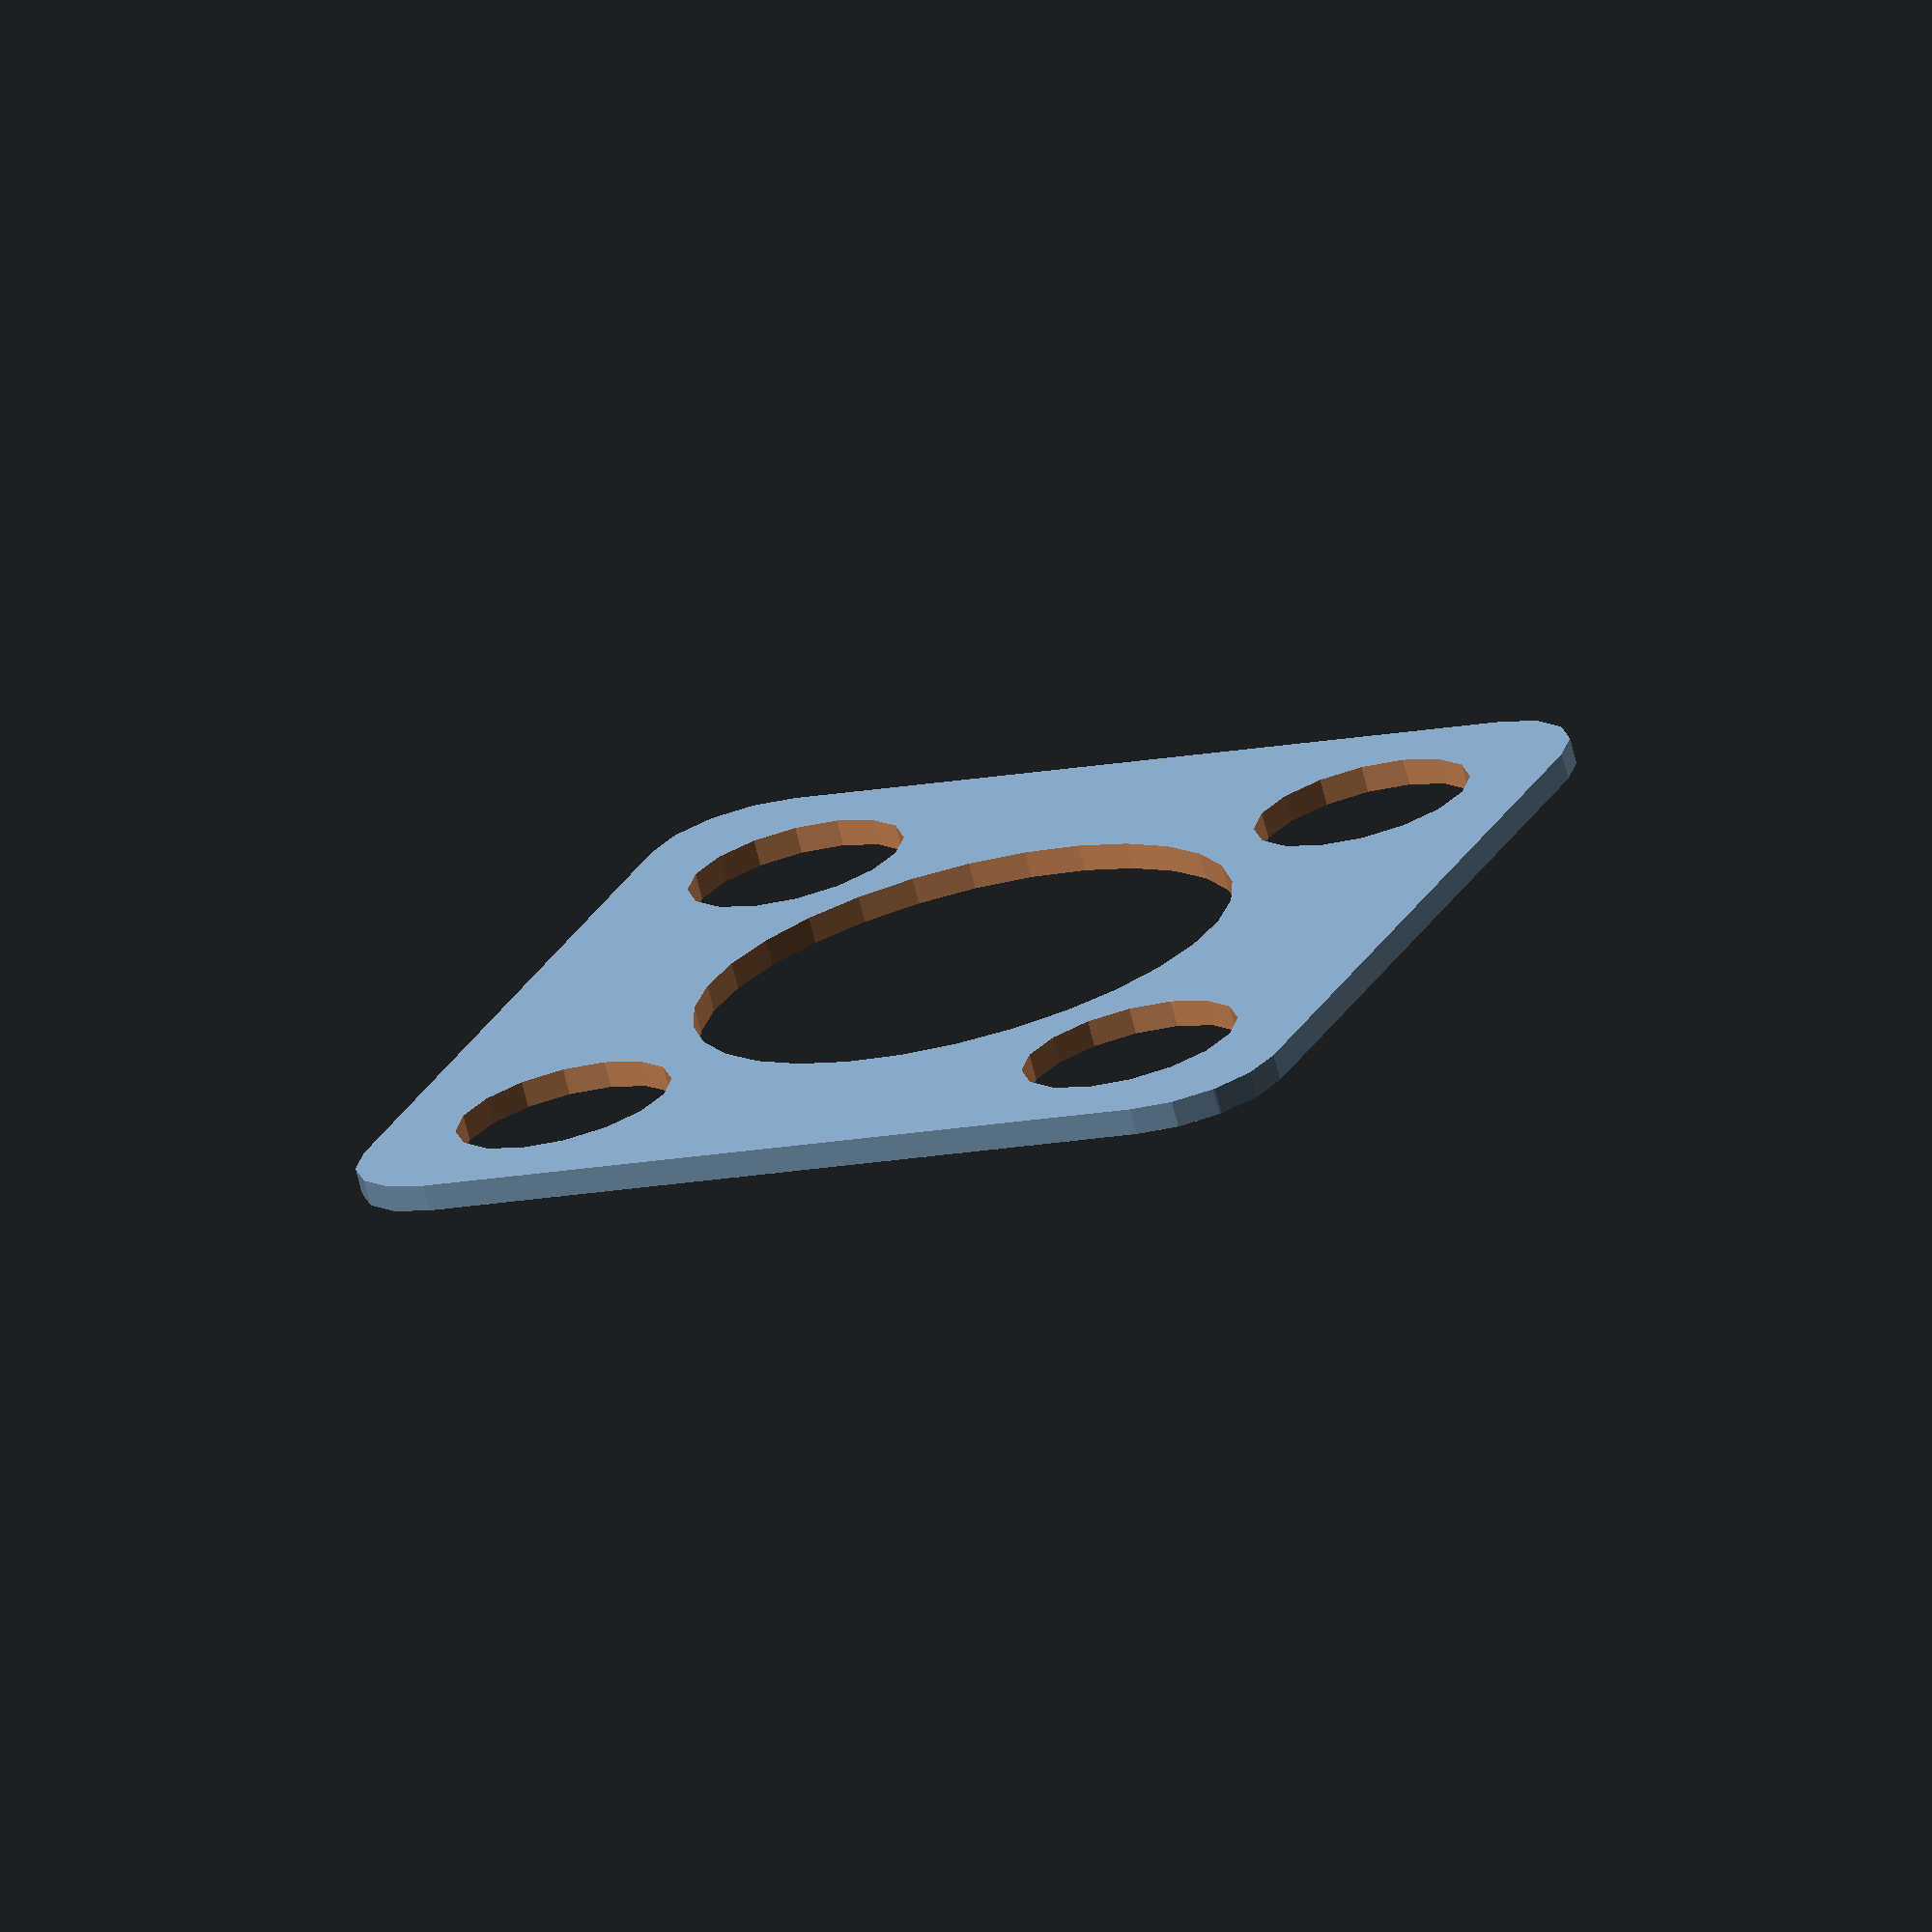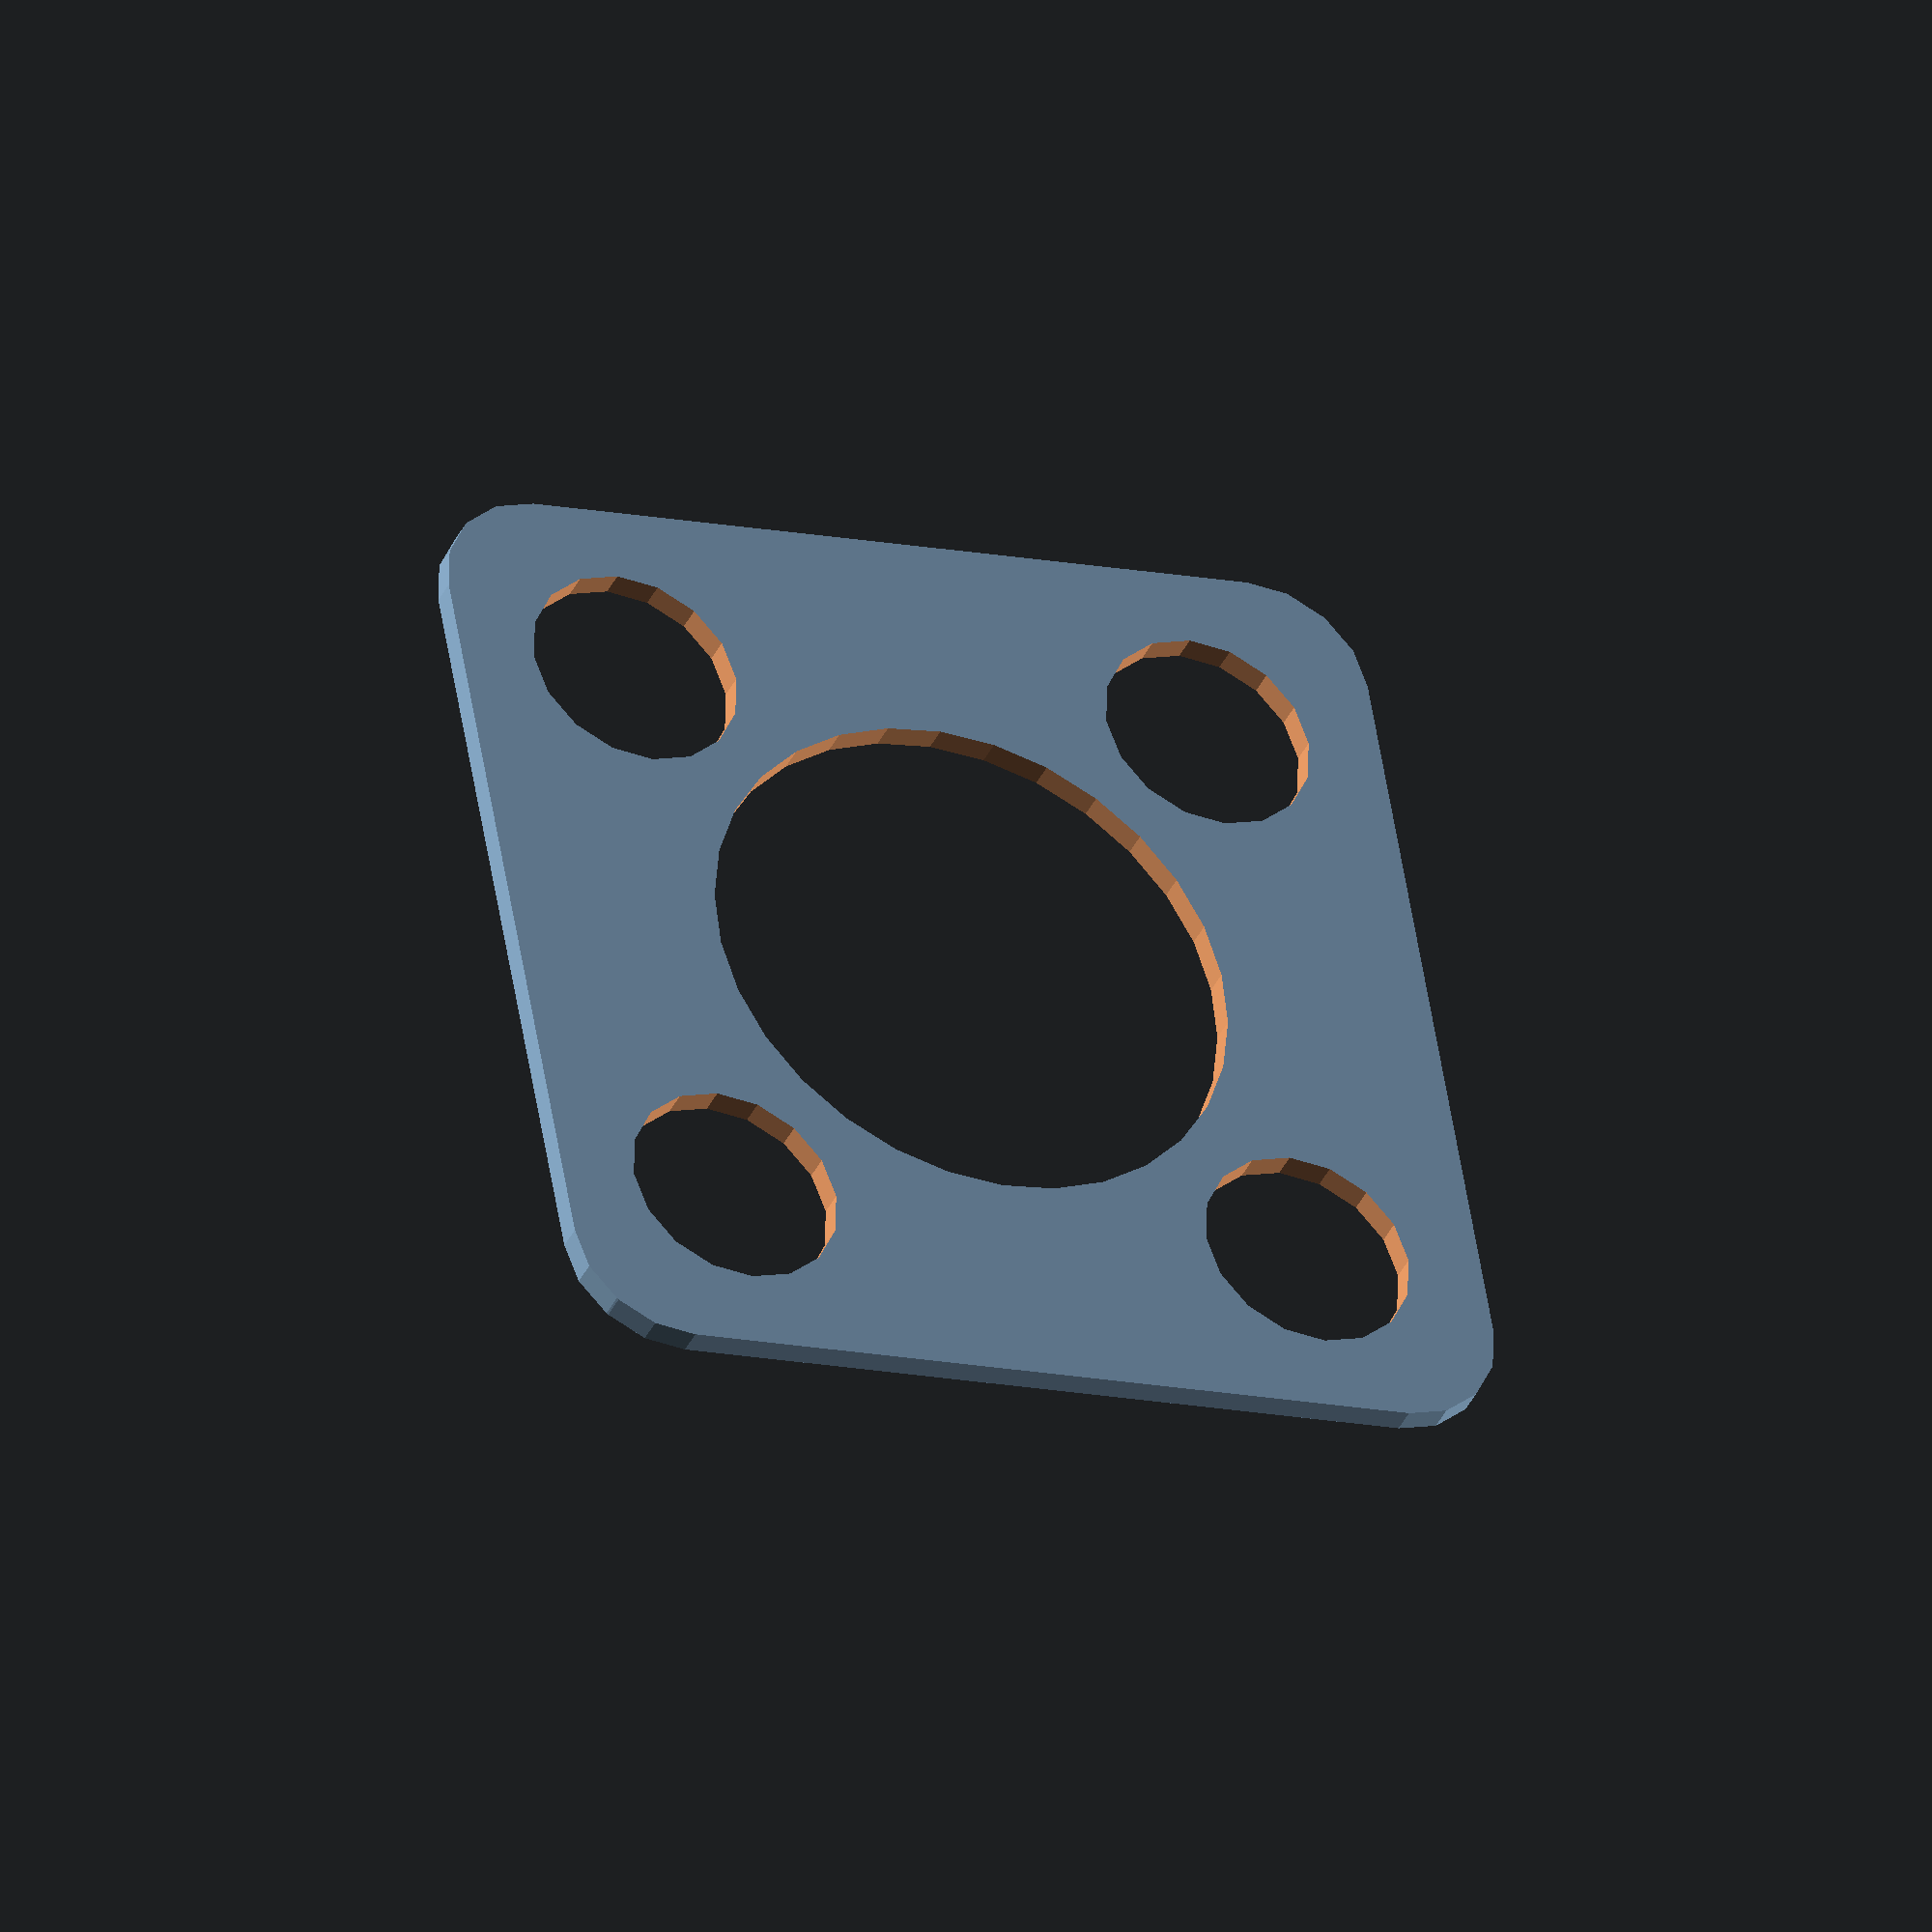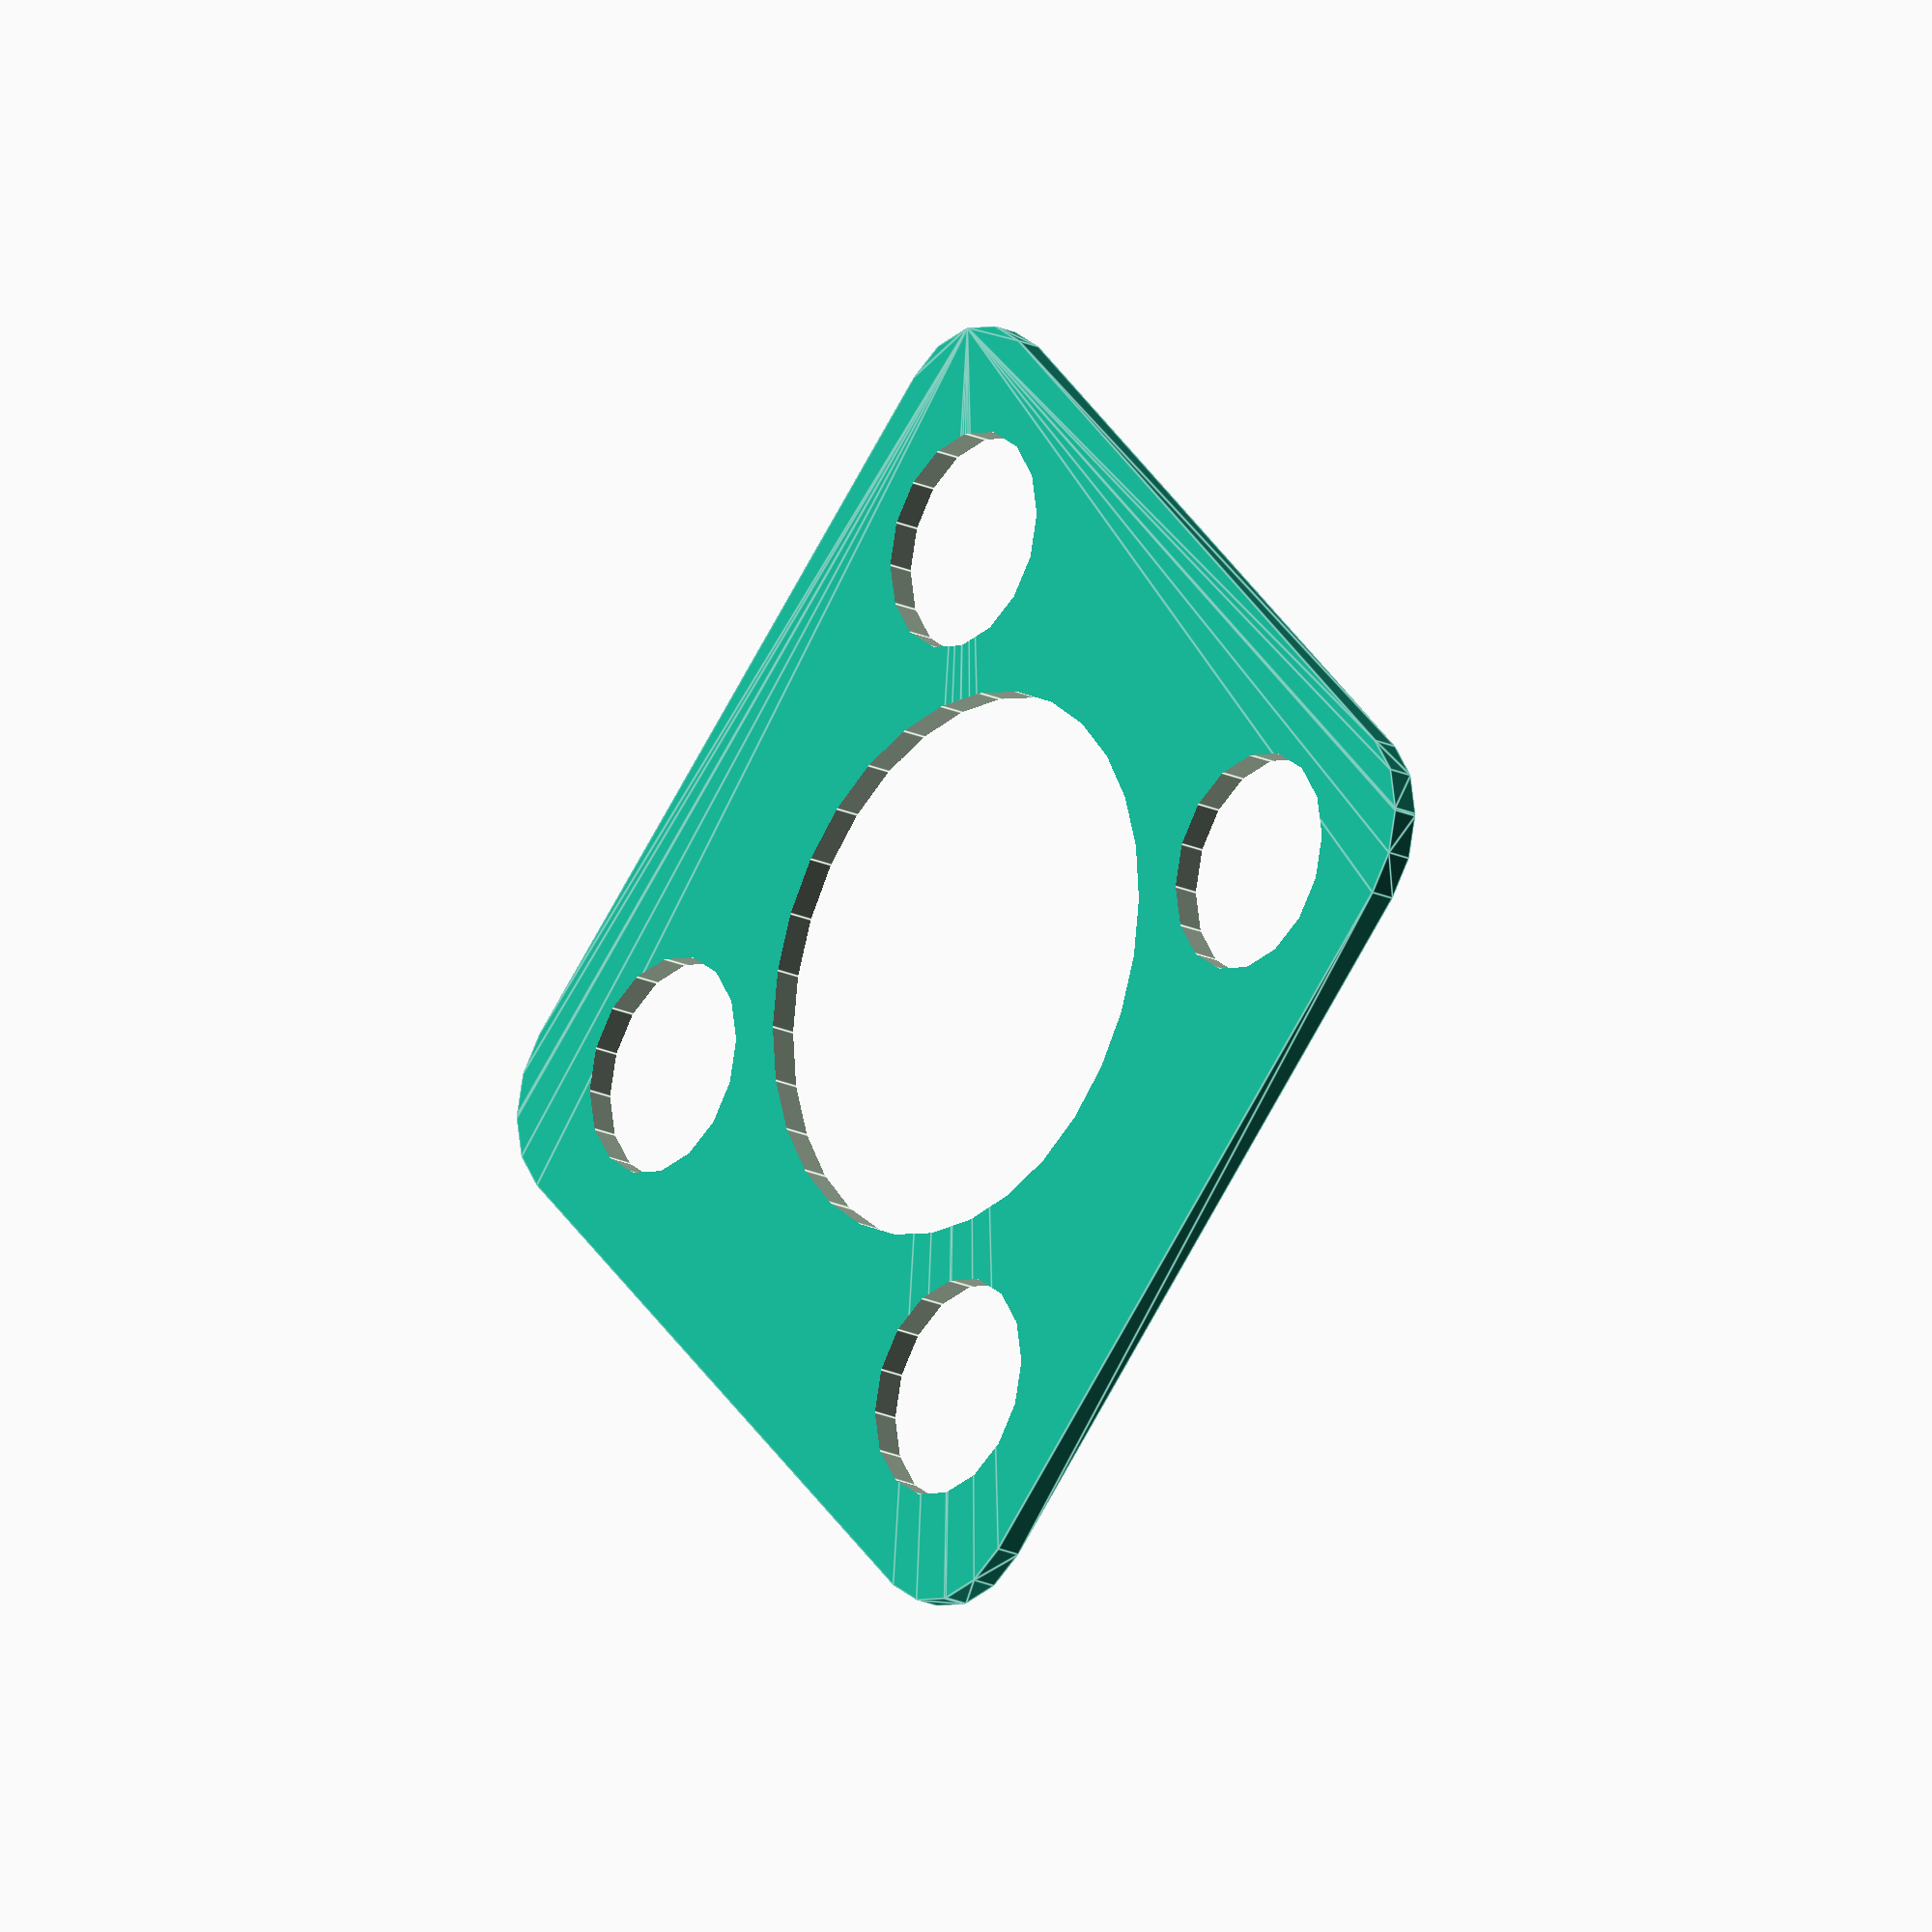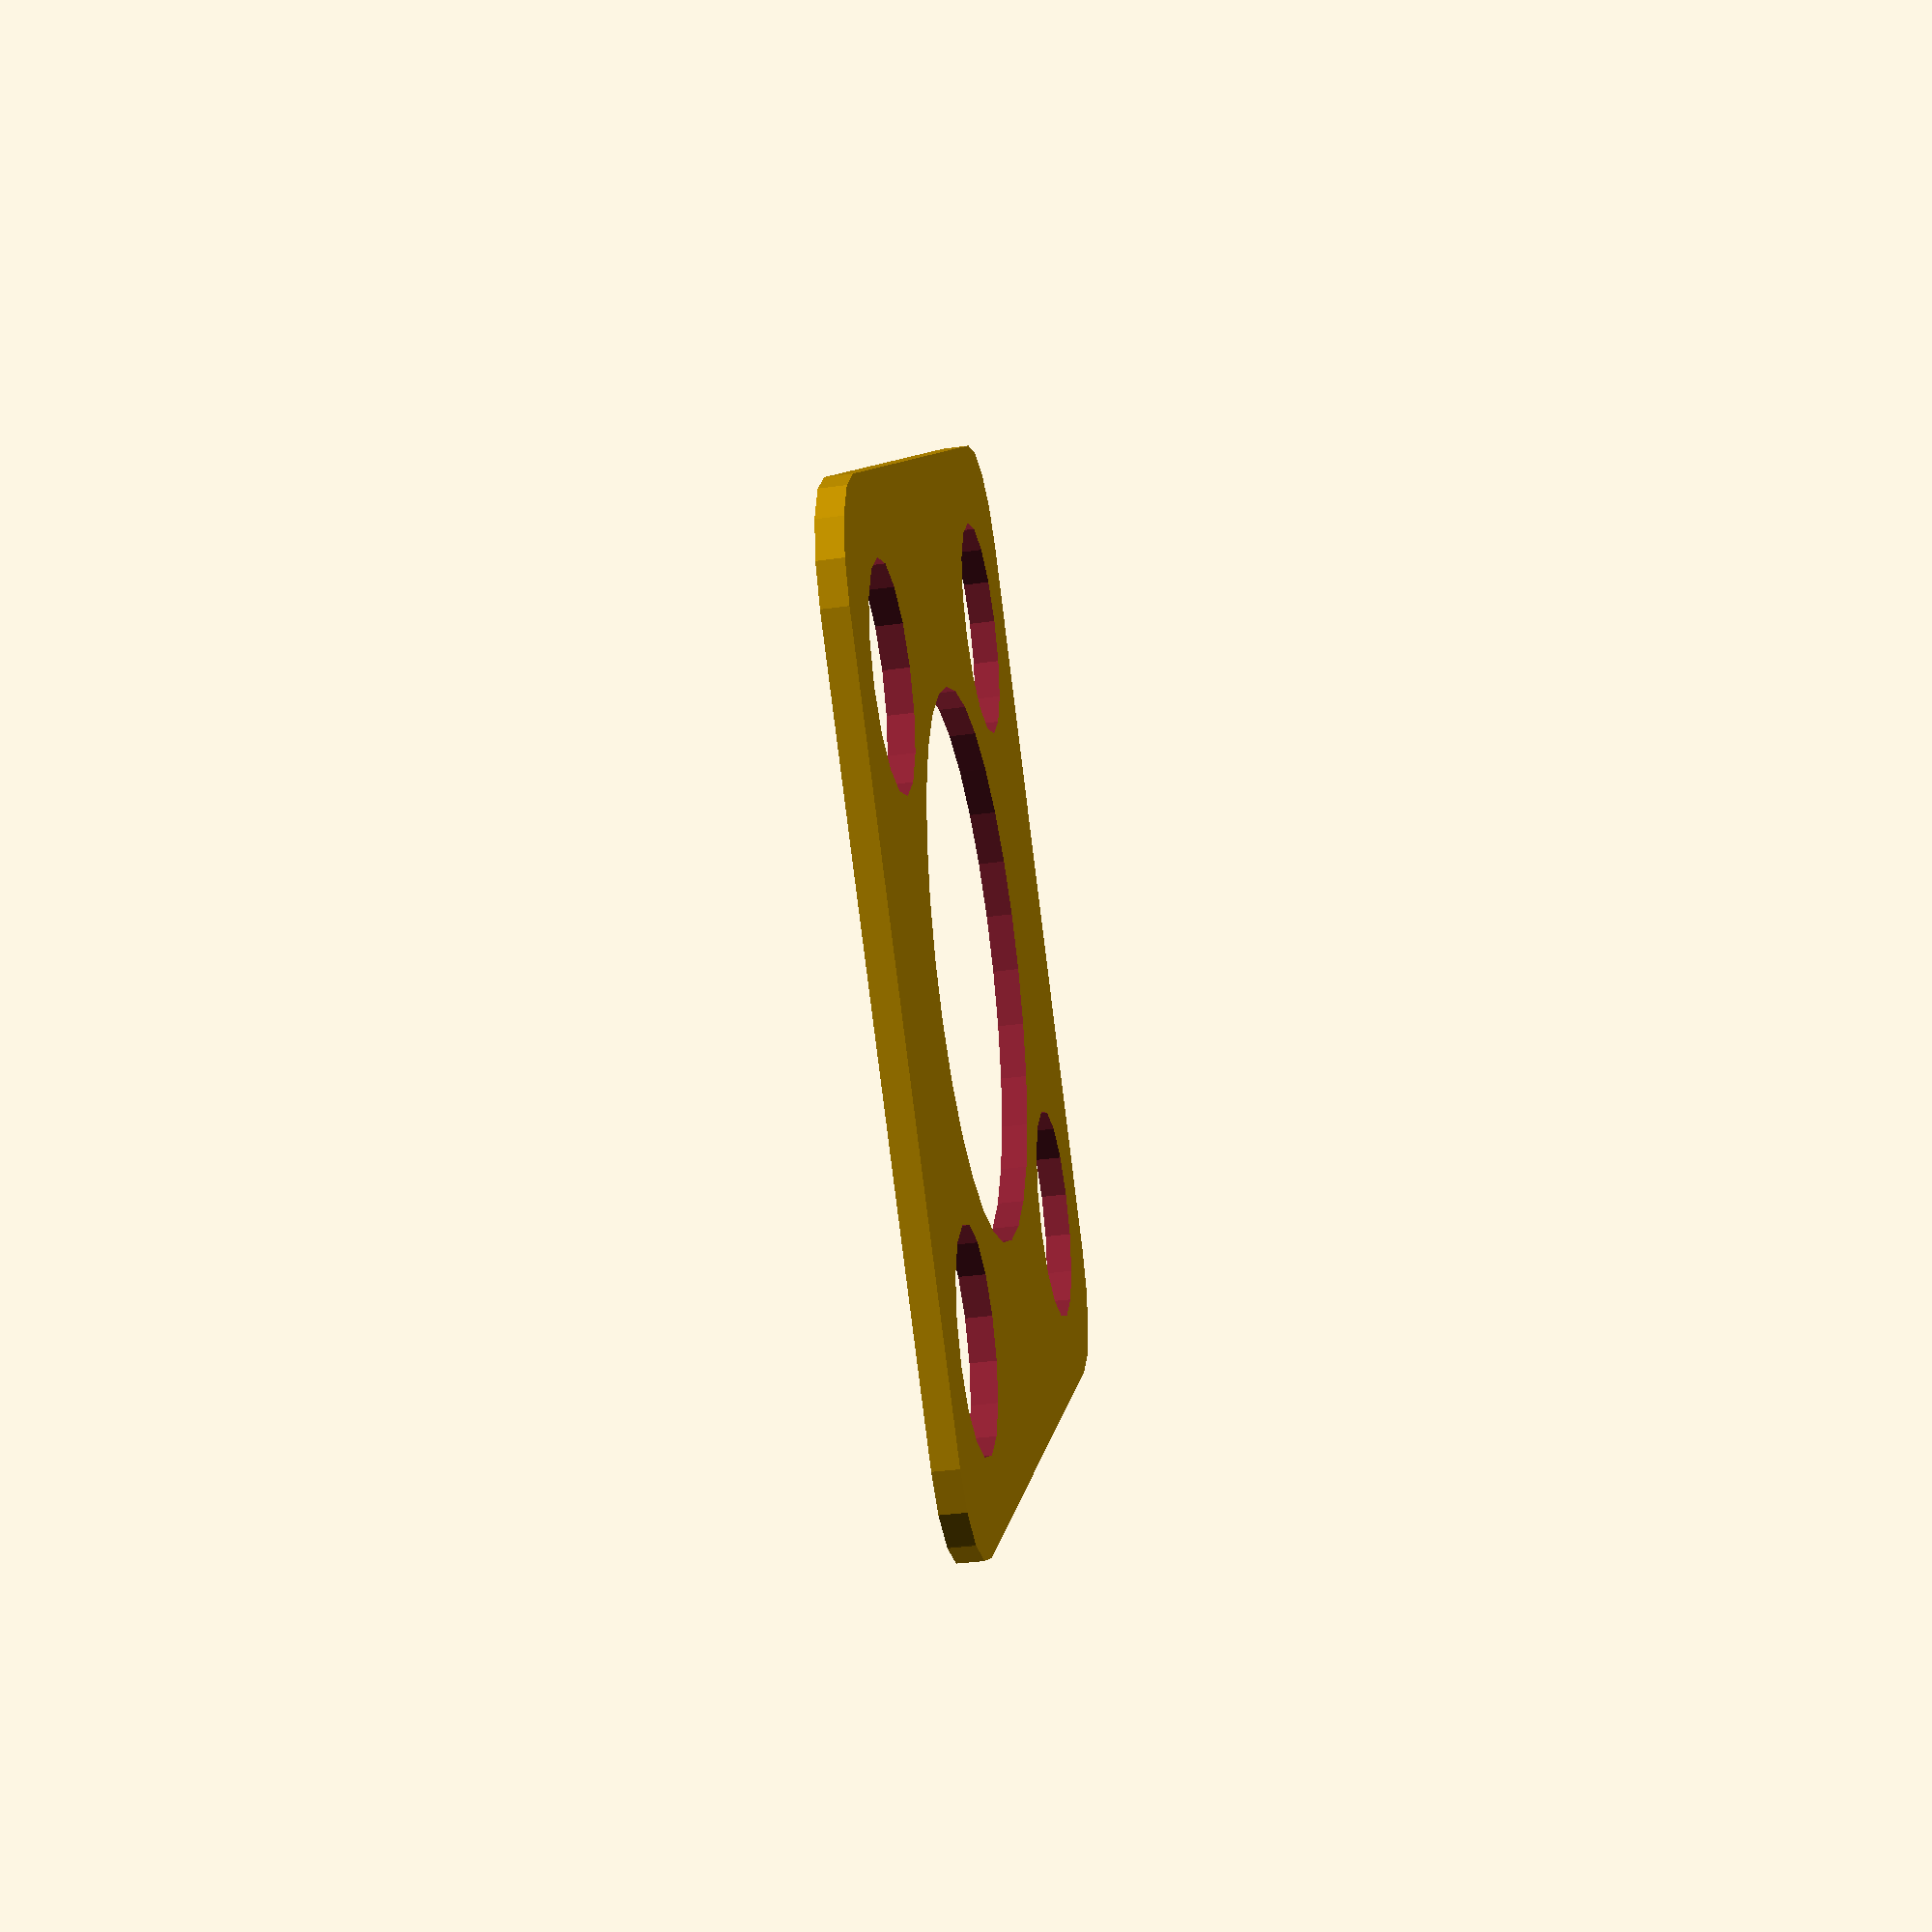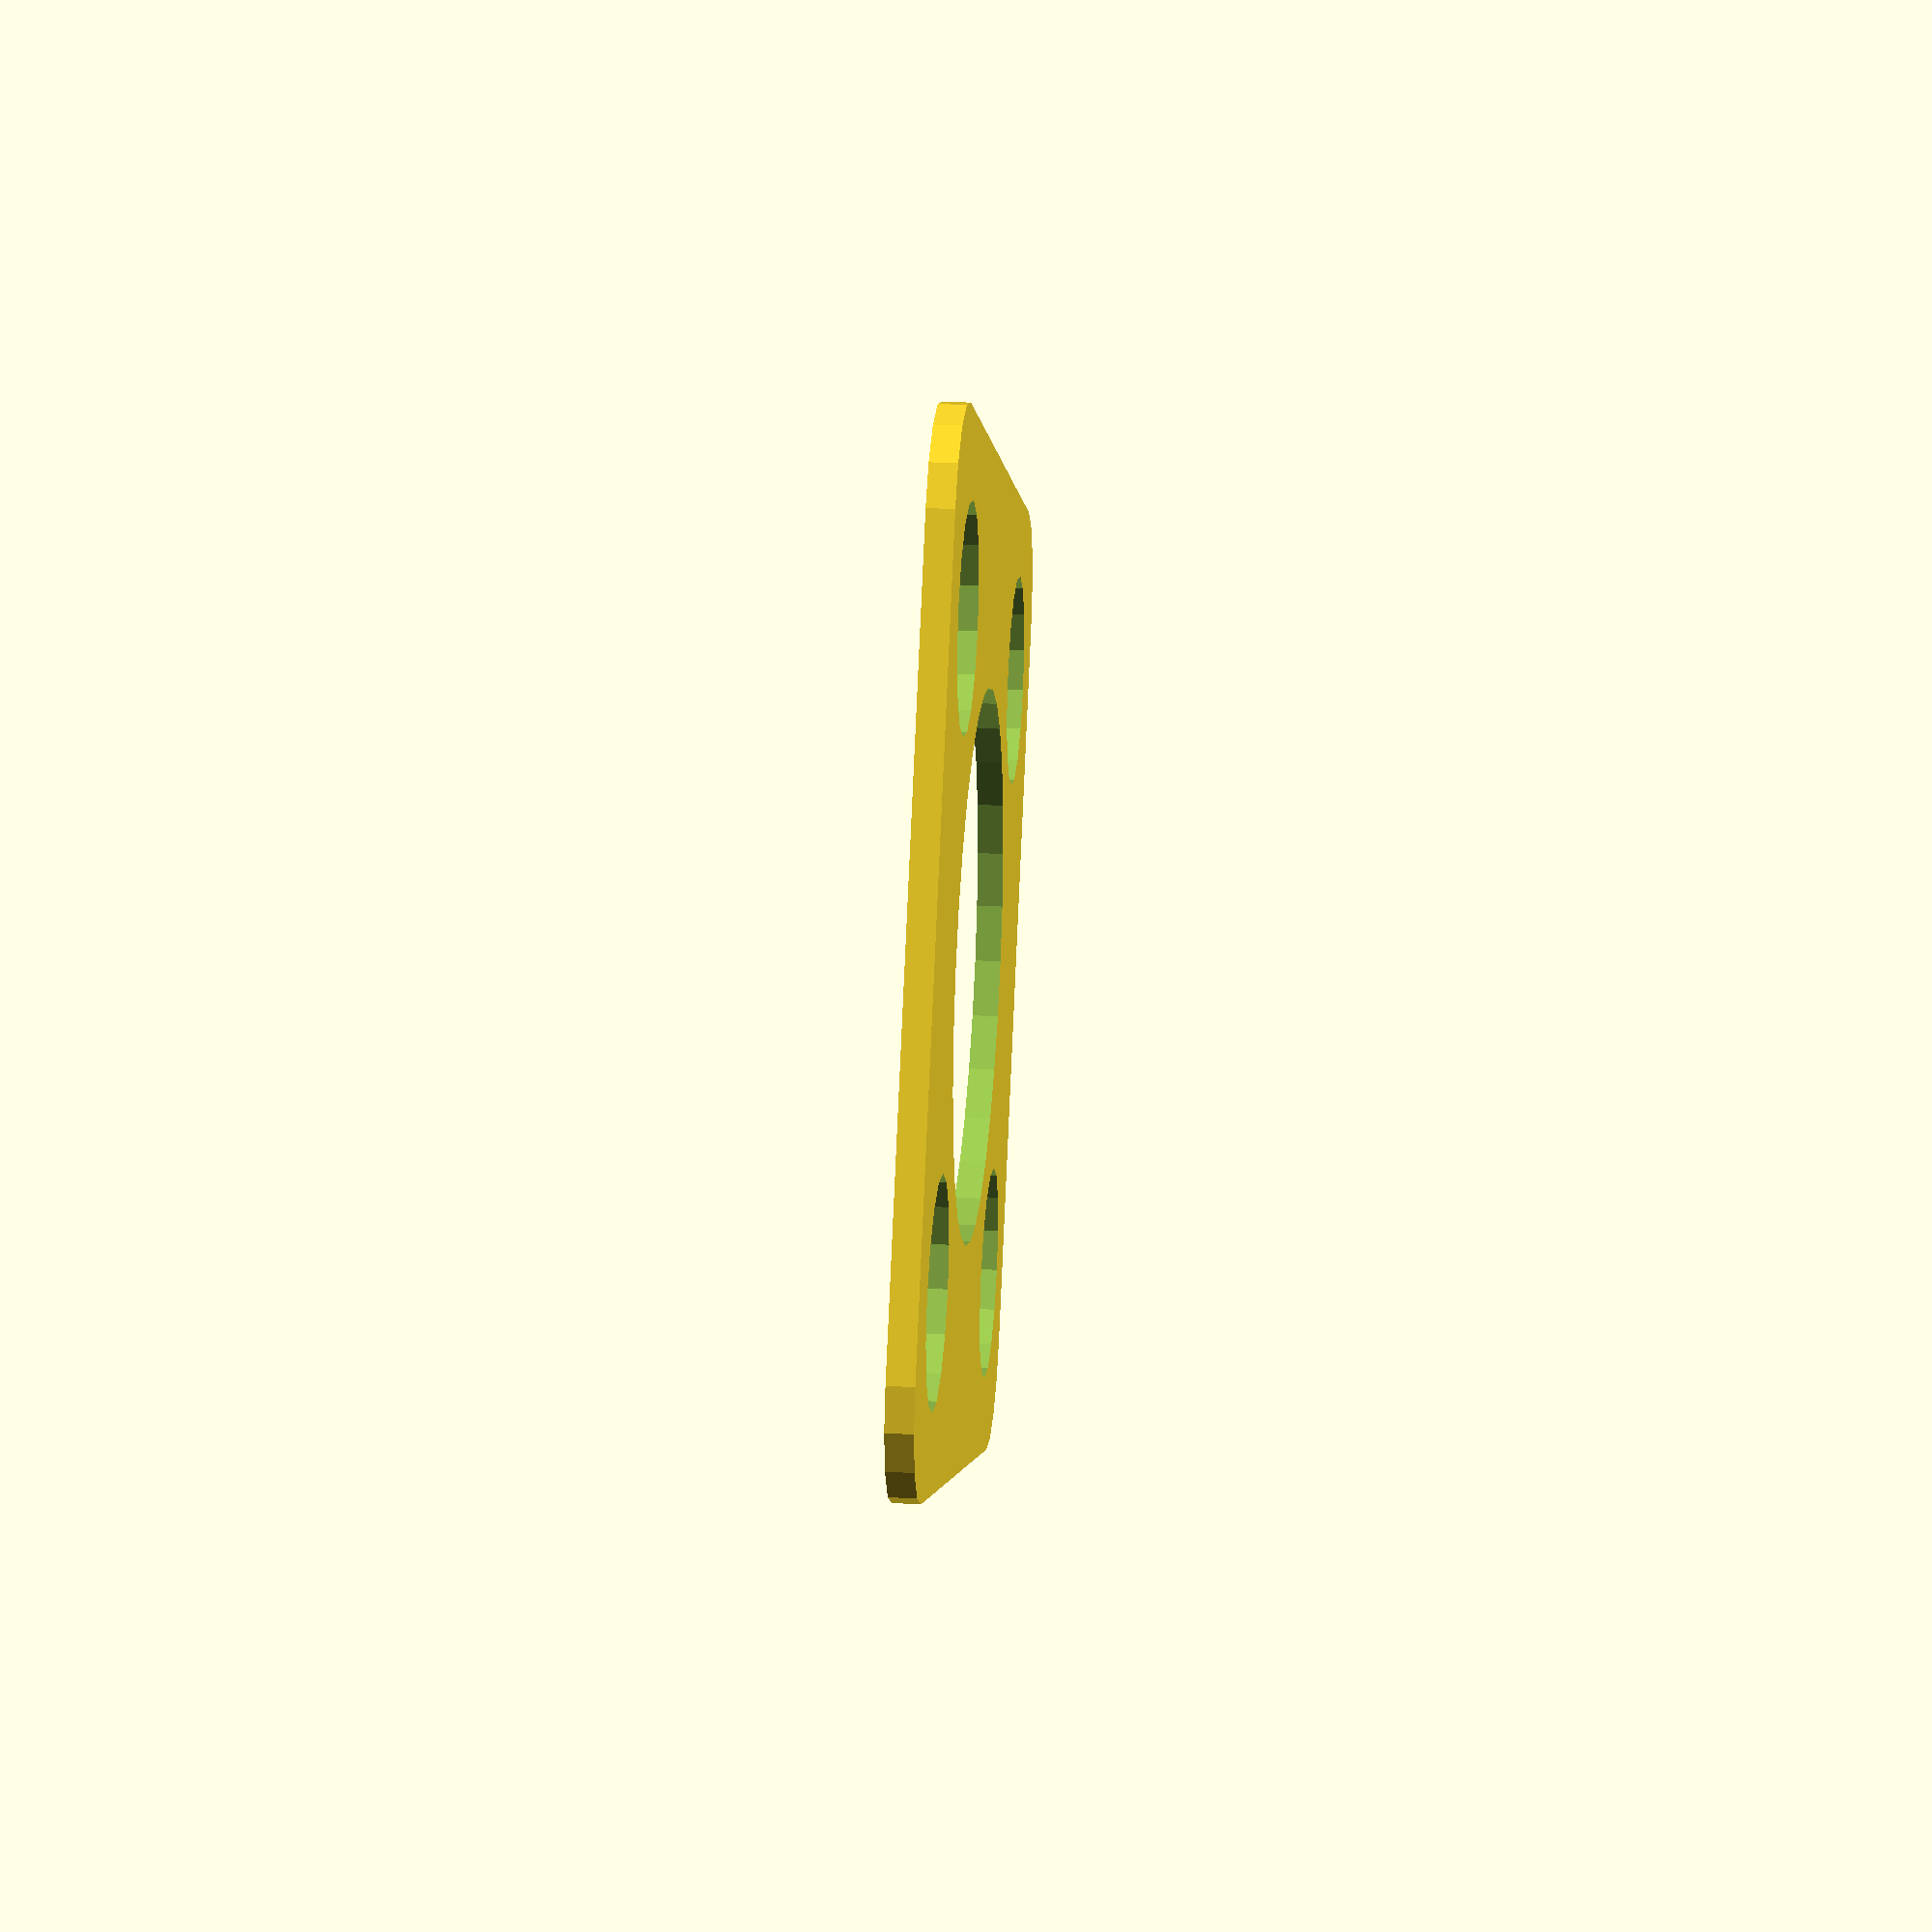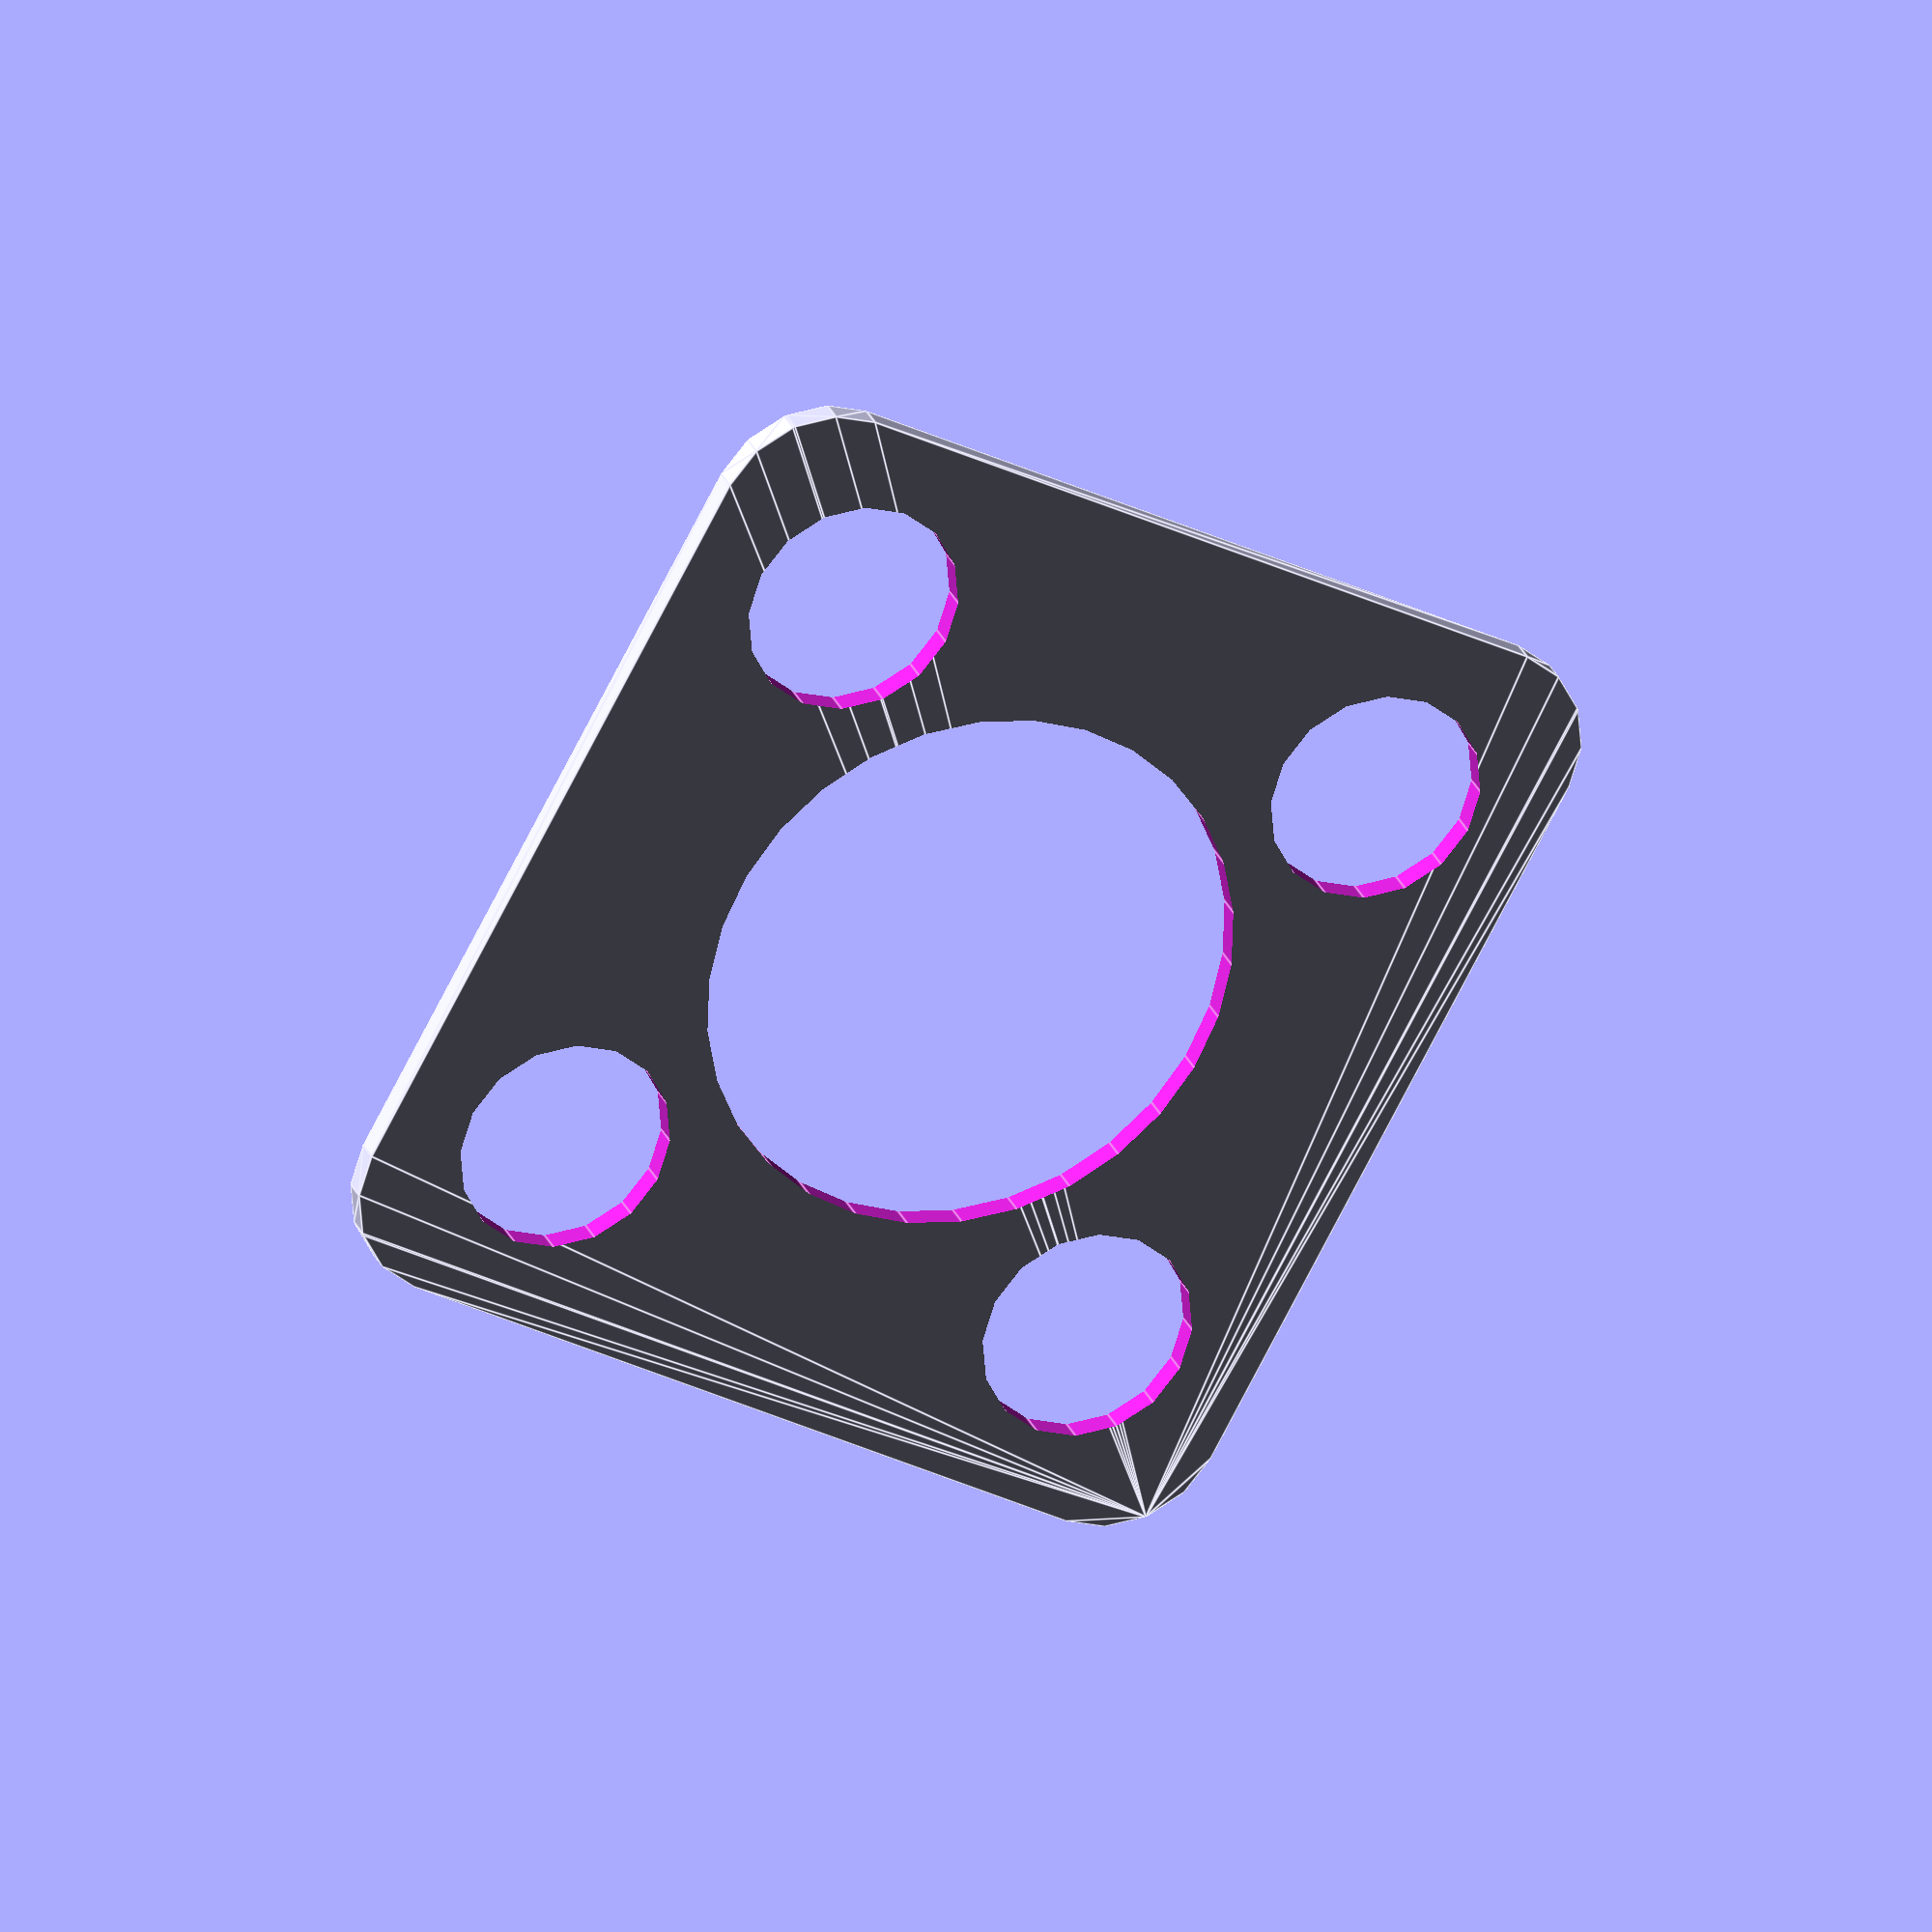
<openscad>
height=.6;
//no more then 12 with a length of 50. and a yarnholeR of 5. Give it smaller yarnholes or make it longer.
points=4;
//not counting the bevel, which add ~1cm. Wouldn't be hard to change the code to take into account the bevel, but meh.
length=50;
//5mm = 1cm
yarnholeR=5;
//Feel free to set this manually, But those are some quick setting that should automatically generate a more or less correctly sized hole. With the defaults it's "12.5mm". Double that and you see that the hole is 25mm across. Or 2.5cm
middleholeR=length/2-(yarnholeR*2)-2.5;

//5 is a sane default. For any significant changes you're probably going to need to make changes to the minkowski sum length.
bevel=5;

//If you need to make any changes, it might be better to just rewrite it... Not my cleanest code

//This will cut out all the holes, after minkowski closes
difference(){
	//makes the beveling happen.
	minkowski()
	{
		//This hull generates the basic shape
		hull()
		{
			union()
			{
			cylinder(h = height, r=middleholeR+0.5);
				for ( i = [0 : points] )
				{
				rotate( i * 360 / points, [0, 0, 1])
				//I can use 0.1 for the width, becouse it's all going to be hulled together. The smaller that is the more accurate, but it can't actually be zero for some reason. That should only result in a 0,1mm inaccuracy.
				cube(size = [length/2, 0.1, height]);
				}
			}
		}
		//The hull ends and we create the rounded corners using minkowski
		translate(v = [40, 0, 0]) 
		{
			cylinder(h = height, r=bevel);
		}
	}
	//minkowski ends so we can have nice clean holes, we use a for loop to cut a hole at every point.
	for ( i = [0 : points] )
	{
		translate(v = [40, 0, -1]) 
		{
			rotate( i * 360 / points, [0, 0, 1])
				//Puts the yarn hole -yarhholeR from the edges, not counting the bevel.
				translate(v = [length/2-yarnholeR, 0, -1]) 
				{
					cylinder(h = height+50, r=yarnholeR);
				}
		}
	}
	//cuts the center hole out. If you want something fancier then just a big hole, put it here.
	translate(v = [40, 0, -1]) 
	{
		cylinder(h = height+4, r=middleholeR);
	}
}

</openscad>
<views>
elev=251.5 azim=67.3 roll=165.7 proj=o view=solid
elev=37.9 azim=35.1 roll=336.9 proj=o view=wireframe
elev=19.6 azim=1.5 roll=49.0 proj=o view=edges
elev=215.6 azim=178.2 roll=79.5 proj=p view=solid
elev=152.5 azim=105.7 roll=84.7 proj=p view=wireframe
elev=152.9 azim=343.9 roll=199.2 proj=o view=edges
</views>
